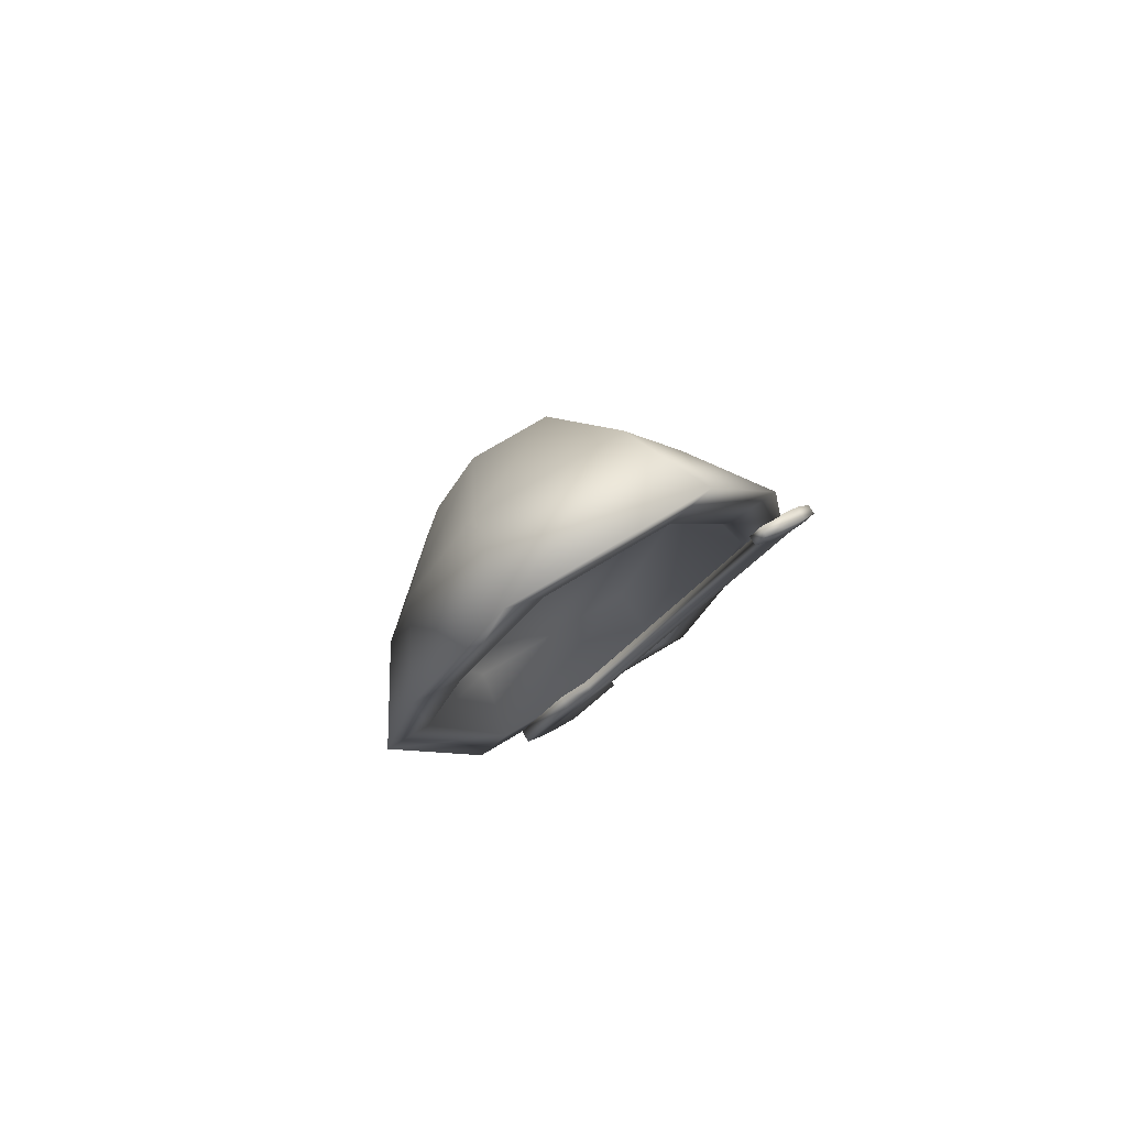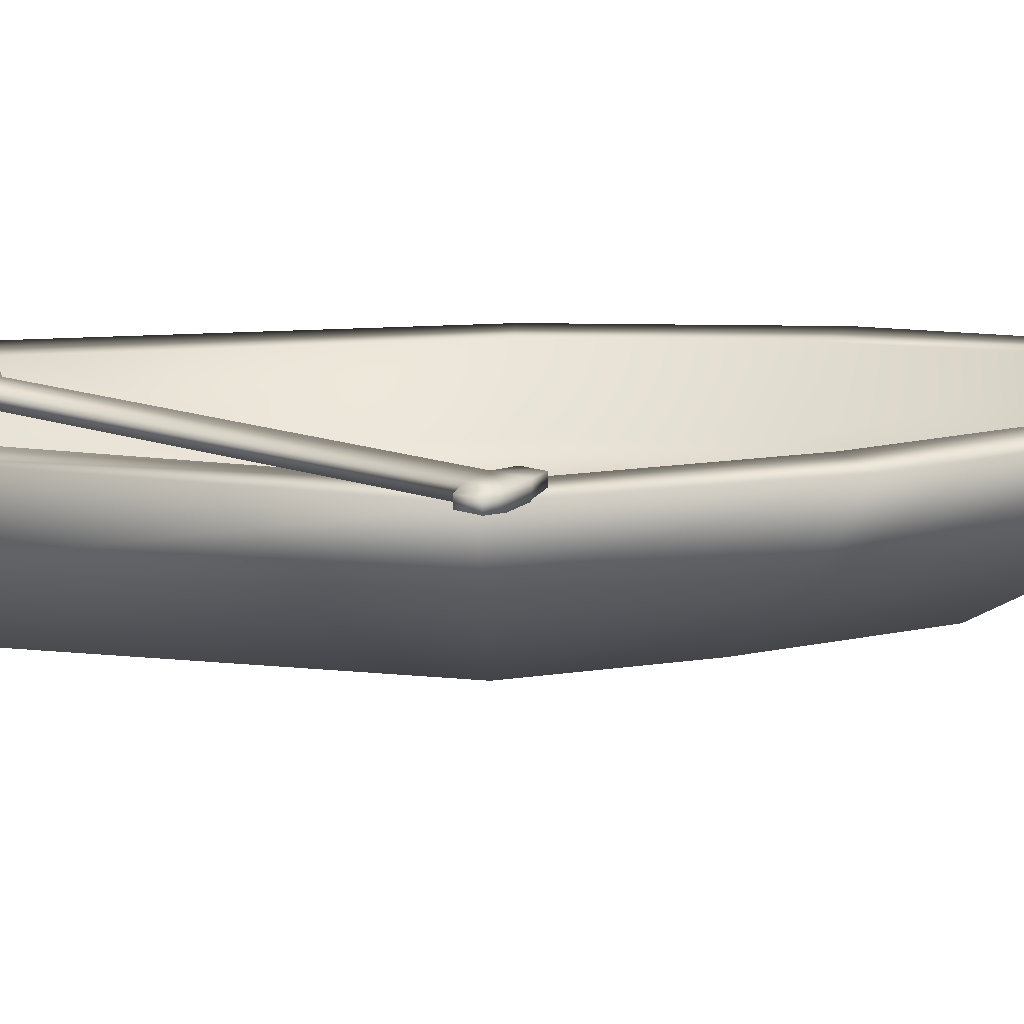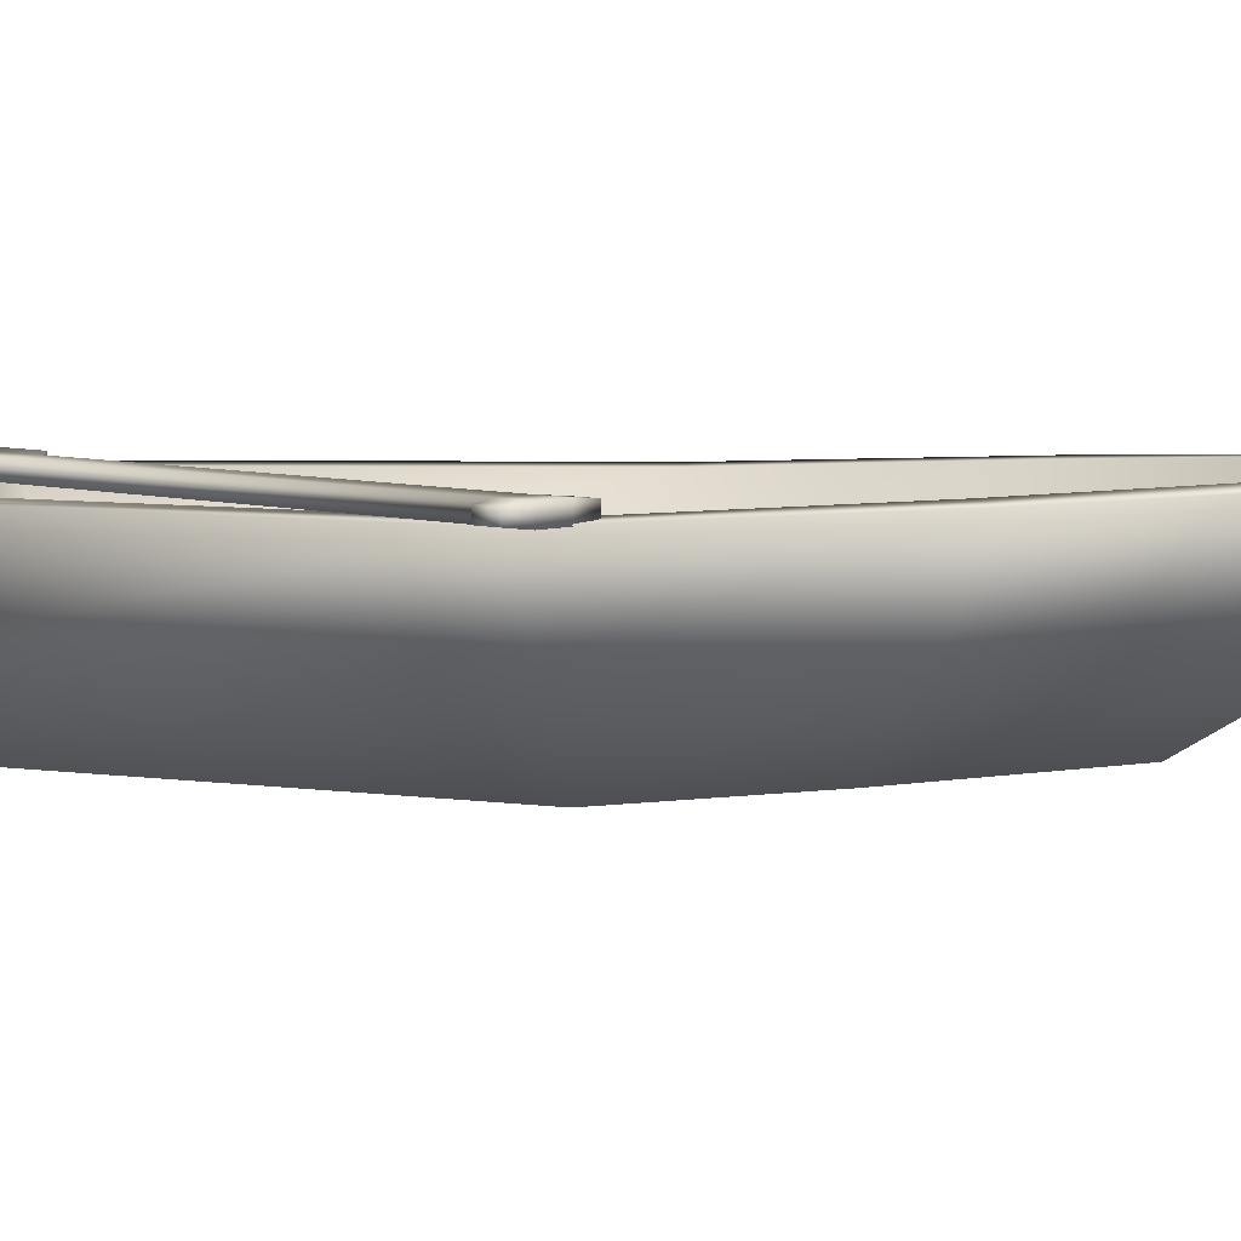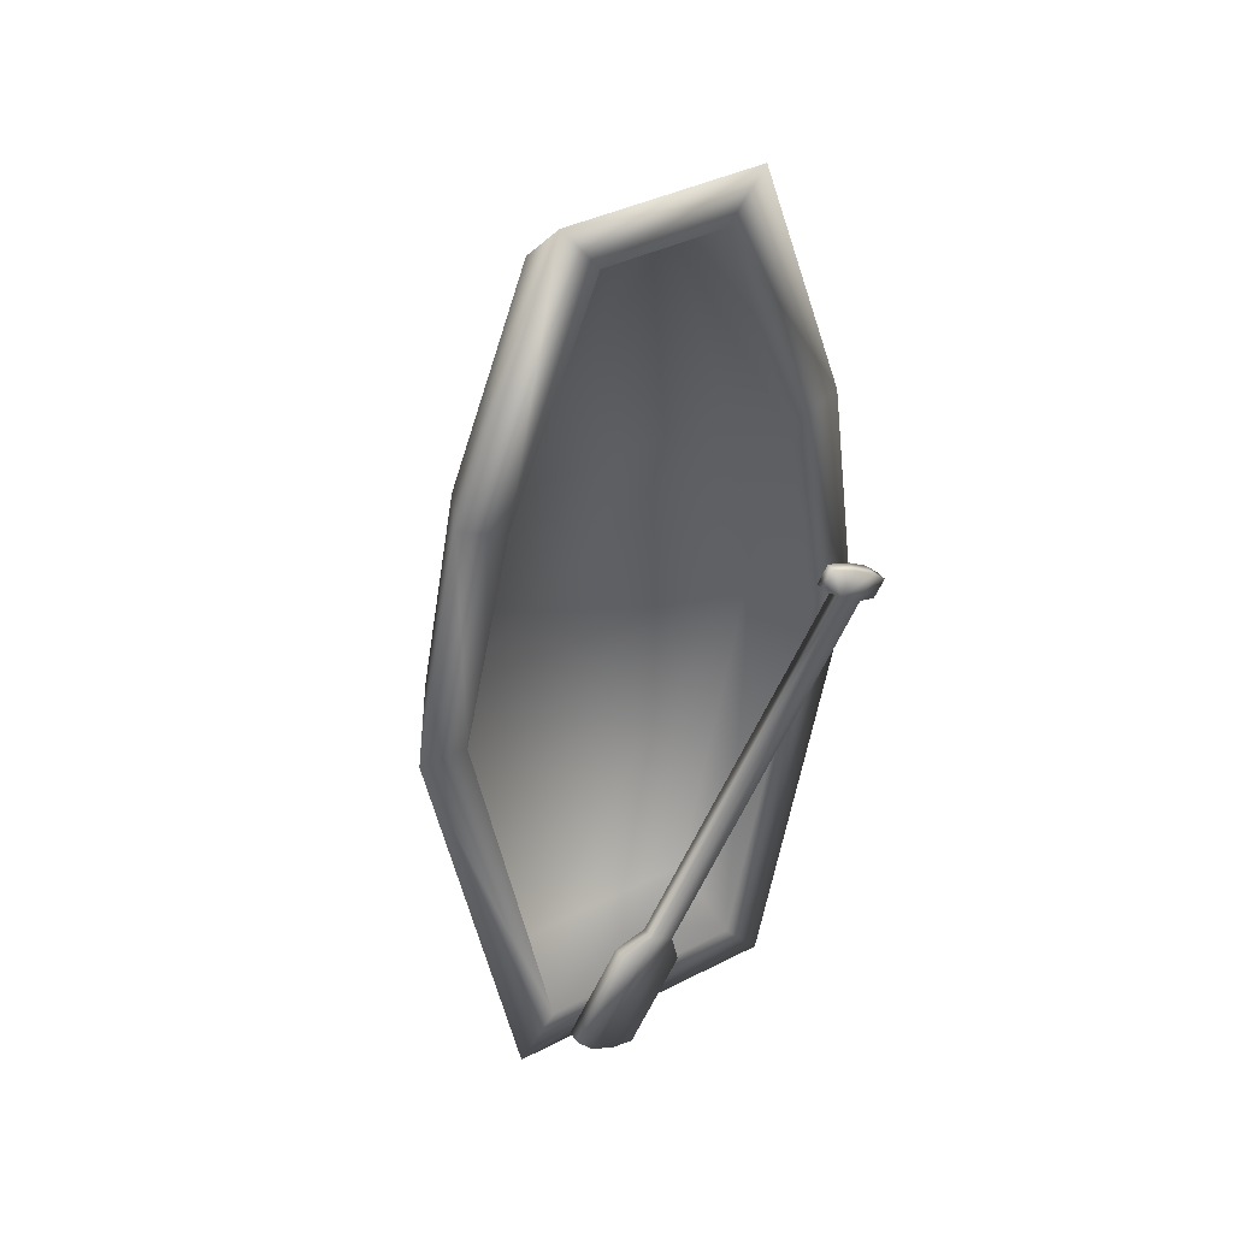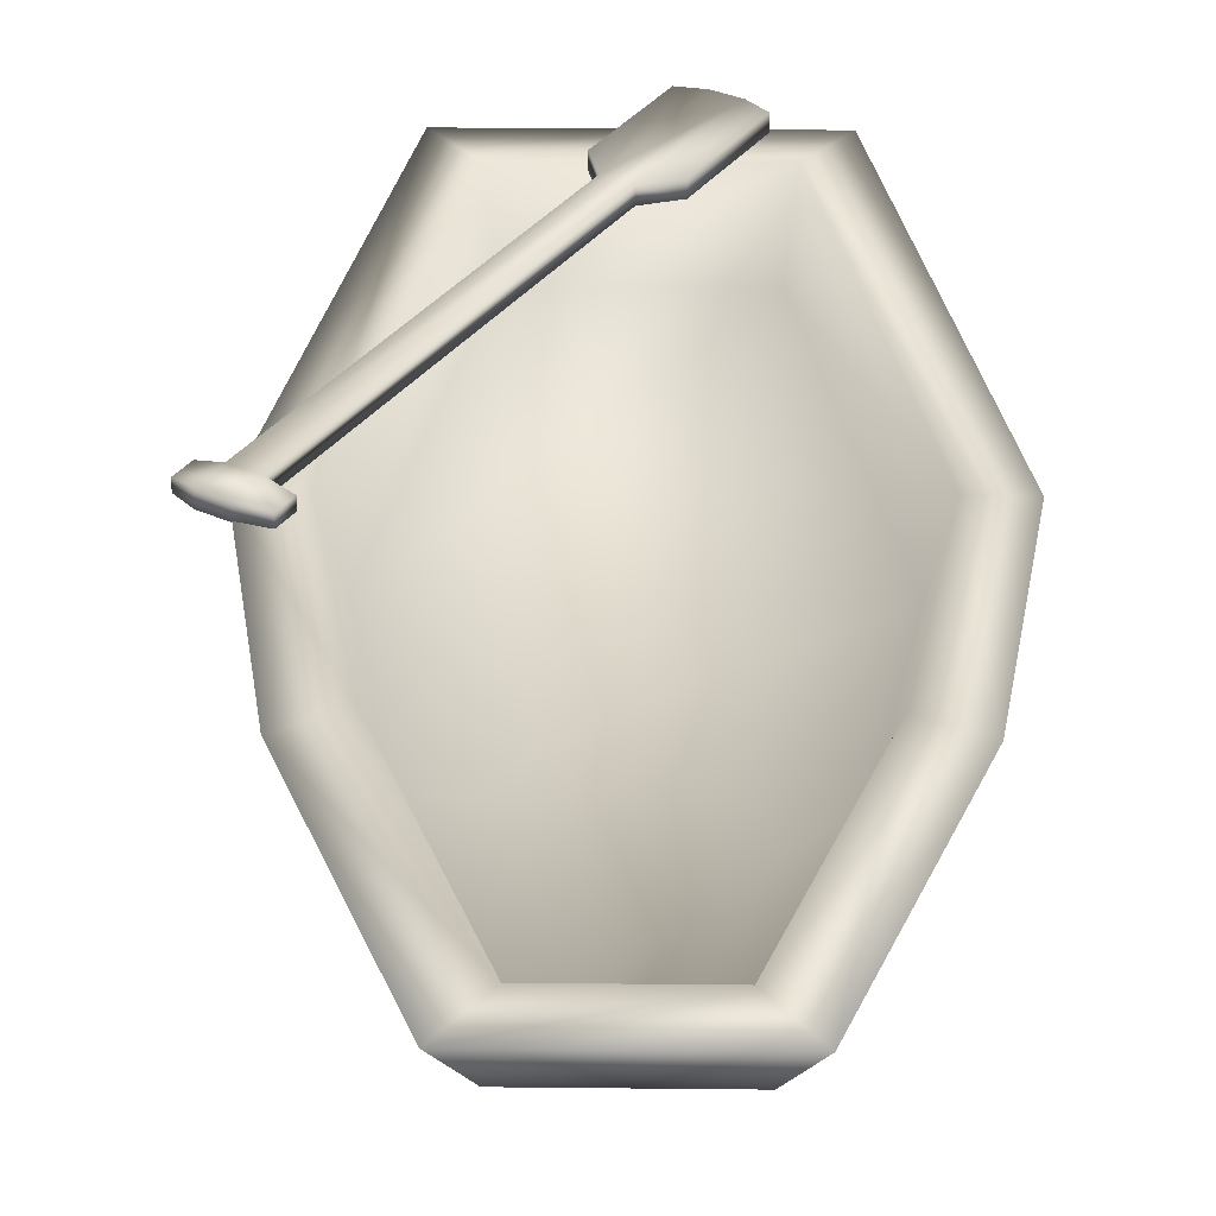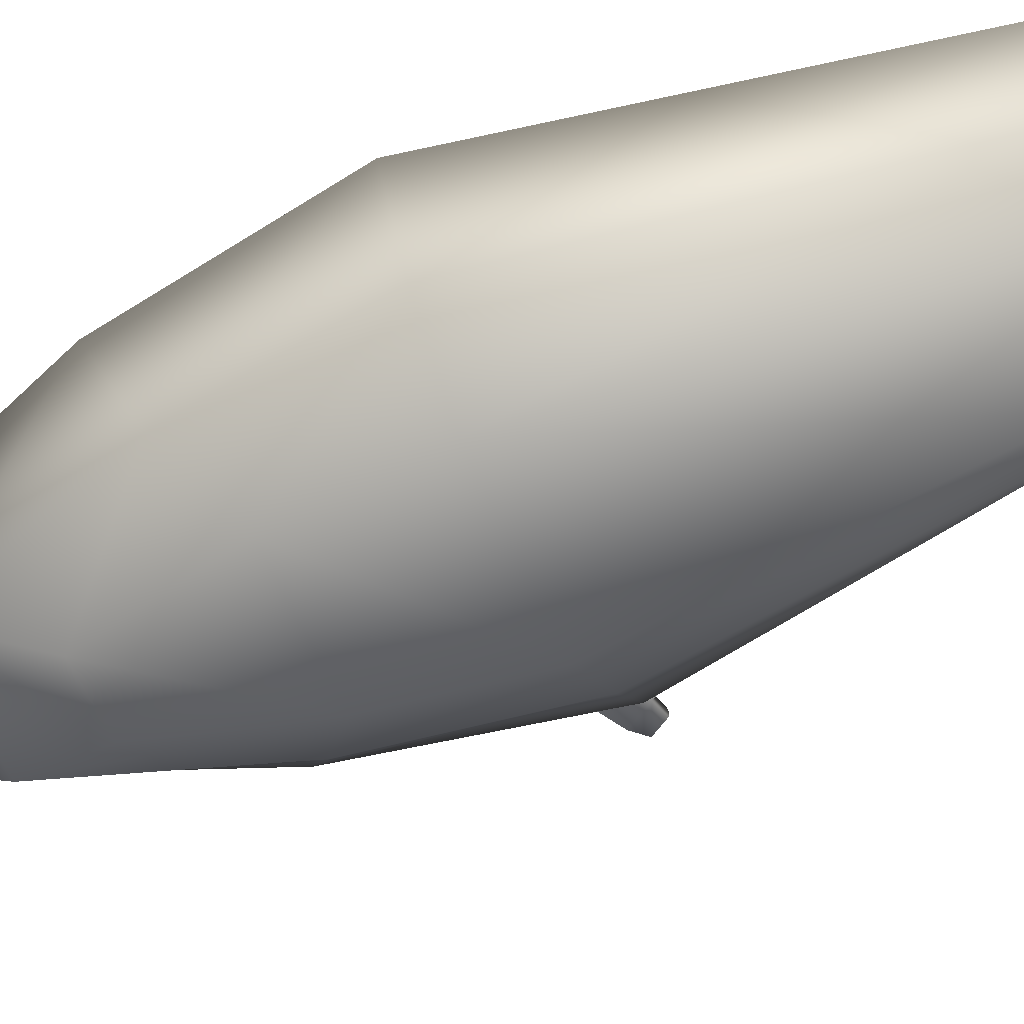
<metadata>
{"format":"obj","ext":"obj","renderer":"f3d","projection":"perspective","resolution":1024,"background":"white","views":[{"elev":78.3,"azim":149.4,"up":"+Z"},{"elev":17.3,"azim":-86.7,"up":"+Y"},{"elev":6.6,"azim":-76.9,"up":"+Y"},{"elev":39.8,"azim":147.8,"up":"+Z"},{"elev":34.5,"azim":0.8,"up":"+Y"},{"elev":-62.9,"azim":113.8,"up":"+Y"}]}
</metadata>
<code>
g default
v 56.19 33.05 -129.6
v 64.76 33.05 -124.6
v -9.653 33.05 1.336
v -18.23 33.05 -3.731
v 56.19 38.4 -129.6
v 64.76 38.4 -124.6
v -9.653 38.4 1.336
v -18.23 38.4 -3.731
v -15.26 33.05 10.83
v -23.84 33.05 5.764
v -15.26 38.4 10.83
v -23.84 38.4 5.764
v -2.76 33.83 7.287
v -2.76 37.61 7.287
v -6.726 33.83 14
v -6.726 37.61 14
v -24.95 33.83 -5.824
v -24.95 37.61 -5.824
v -28.91 33.83 0.8858
v -28.91 37.61 0.8858
v 82.3 33.05 -173.8
v 90.88 33.05 -168.8
v 82.3 38.4 -173.8
v 90.88 38.4 -168.8
v 53.5 33.05 -141.9
v 53.5 38.4 -141.9
v 73.38 33.05 -175.5
v 73.38 38.4 -175.5
v 76.76 33.05 -128.1
v 76.76 38.4 -128.1
v 96.64 33.05 -161.8
v 96.64 38.4 -161.8
v 45.49 -25.24 -136.9
v 86.1 -25.24 -136.9
v 79.23 -17.08 112.9
v 52.38 -17.08 112.9
v 14.32 32.93 -163.6
v 117.3 32.93 -163.6
v 99.84 41.31 179.7
v 31.77 41.31 179.7
v 149.4 32.93 -1.513
v 98.76 -27.31 -1.511
v -17.75 32.93 -1.508
v 32.85 -27.31 -1.509
v 26.82 -0.466 -154.6
v 104.8 -0.466 -154.7
v 91.58 7.915 151.6
v 40.04 7.915 151.6
v 2.545 6.08 -1.508
v 129.1 -0.466 -1.512
v 28.07 32.93 -146.8
v 103.5 32.93 -146.8
v 132.2 32.93 -2.126
v 87.06 41.31 163
v 44.55 41.31 163
v -0.5658 32.93 -2.121
v 31.65 7.17 -132.4
v 99.95 7.097 -132.4
v 125.9 7.097 -1.48
v 85.05 15.48 147.9
v 46.57 15.48 147.9
v 5.737 7.17 -1.476
v 134.3 37.07 88.02
v 38.81 -22.26 55.02
v 92.8 -22.26 55.01
v -2.649 37.07 88.03
v 13.98 6.986 74.15
v 117.6 3.674 74.15
v 116.9 37.07 79.44
v 14.74 37.07 79.45
v 112 11.24 72.34
v 19.59 11.24 72.35
g Boat
f 2 1 21 22
f 6 7 3 2
f 4 3 9 10
f 8 5 1 4
f 1 2 3 4
f 8 7 6 5
f 11 12 10 9
f 12 8 18 20
f 7 8 12 11
f 7 11 16 14
f 13 14 16 15
f 9 3 13 15
f 11 9 15 16
f 3 7 14 13
f 18 17 19 20
f 4 10 19 17
f 10 12 20 19
f 8 4 17 18
f 23 24 22 21
f 24 6 30 32
f 5 6 24 23
f 5 23 28 26
f 25 26 28 27
f 21 1 25 27
f 23 21 27 28
f 1 5 26 25
f 30 29 31 32
f 2 22 31 29
f 22 24 32 31
f 6 2 29 30
f 45 46 34 33
f 68 47 35 65
f 47 48 36 35
f 49 45 33 44
f 64 65 35 36
f 53 52 58 59
f 70 55 61 72
f 33 34 42 44
f 67 49 44 64
f 46 50 42 34
f 38 41 50 46
f 66 43 49 67
f 43 37 45 49
f 39 40 48 47
f 63 39 47 68
f 37 38 46 45
f 51 52 38 37
f 69 54 39 63
f 54 55 40 39
f 56 51 37 43
f 52 53 41 38
f 70 56 43 66
f 62 59 58 57
f 72 71 59 62
f 51 56 62 57
f 55 54 60 61
f 69 53 59 71
f 52 51 57 58
f 54 69 71 60
f 61 60 71 72
f 55 70 66 40
f 53 69 63 41
f 41 63 68 50
f 40 66 67 48
f 48 67 64 36
f 56 70 72 62
f 44 42 65 64
f 50 68 65 42

</code>
